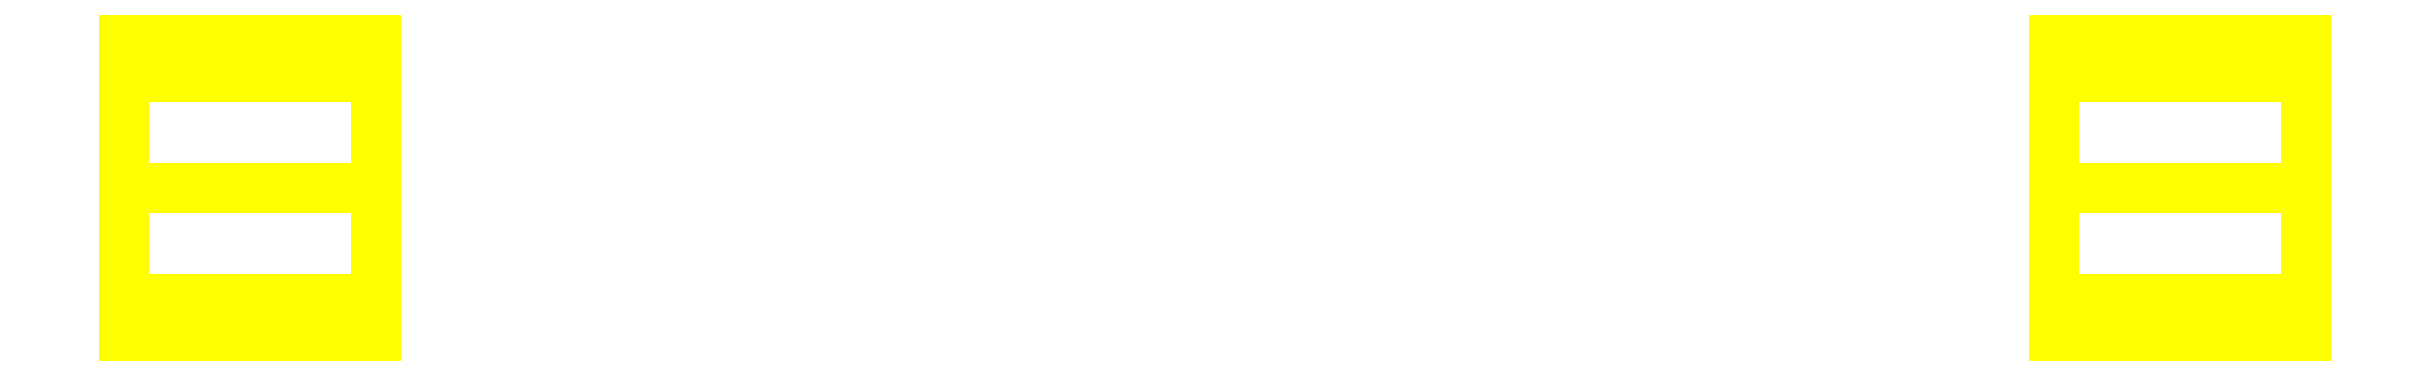
<metadata>
{"format":"dxf","ext":"dxf","renderer":"ezdxf+matplotlib","layout":"modelspace","background":"white","min_lineweight":24,"dpi":150}
</metadata>
<code>
0
SECTION
2
ENTITIES
0
3DFACE
8
WHEELS
10
-0.8
20
-0.15
30
0
11
-0.8
21
-0.1061
31
0.1061
12
-1.04
22
-0.1061
32
0.1061
13
-1.04
23
-0.15
33
0
0
3DFACE
8
WHEELS
10
-0.8
20
-0.1061
30
0.1061
11
-0.8
21
0
31
0.15
12
-1.04
22
0
32
0.15
13
-1.04
23
-0.1061
33
0.1061
0
3DFACE
8
WHEELS
10
-0.8
20
0
30
0.15
11
-0.8
21
0.1061
31
0.1061
12
-1.04
22
0.1061
32
0.1061
13
-1.04
23
0
33
0.15
0
3DFACE
8
WHEELS
10
-0.8
20
0.1061
30
0.1061
11
-0.8
21
0.15
31
0
12
-1.04
22
0.15
32
0
13
-1.04
23
0.1061
33
0.1061
0
3DFACE
8
WHEELS
10
-0.8
20
0.15
30
0
11
-0.8
21
0.1061
31
-0.1061
12
-1.04
22
0.1061
32
-0.1061
13
-1.04
23
0.15
33
0
0
3DFACE
8
WHEELS
10
-0.8
20
0.1061
30
-0.1061
11
-0.8
21
0
31
-0.15
12
-1.04
22
0
32
-0.15
13
-1.04
23
0.1061
33
-0.1061
0
3DFACE
8
WHEELS
10
-0.8
20
0
30
-0.15
11
-0.8
21
-0.1061
31
-0.1061
12
-1.04
22
-0.1061
32
-0.1061
13
-1.04
23
0
33
-0.15
0
3DFACE
8
WHEELS
10
-0.8
20
-0.1061
30
-0.1061
11
-0.8
21
-0.15
31
0
12
-1.04
22
-0.15
32
0
13
-1.04
23
-0.1061
33
-0.1061
0
3DFACE
8
WHEELS
10
-1.04
20
0
30
0.15
11
-1.04
21
0.1061
31
0.1061
12
-1.04
22
0.15
32
0
13
-1.04
23
-0.1061
33
0.1061
0
3DFACE
8
WHEELS
10
-1.04
20
-0.1061
30
0.1061
11
-1.04
21
0.15
31
0
12
-1.04
22
0.1061
32
-0.1061
13
-1.04
23
-0.15
33
0
0
3DFACE
8
WHEELS
10
-1.04
20
-0.15
30
0
11
-1.04
21
0.1061
31
-0.1061
12
-1.04
22
0
32
-0.15
13
-1.04
23
-0.1061
33
-0.1061
0
3DFACE
8
WHEELS
10
1.04
20
0.15
30
0
11
1.04
21
-0.1061
31
-0.1061
12
1.04
22
0
32
-0.15
13
1.04
23
0.1061
33
-0.1061
0
3DFACE
8
WHEELS
10
1.04
20
0.1061
30
0.1061
11
1.04
21
-0.15
31
0
12
1.04
22
-0.1061
32
-0.1061
13
1.04
23
0.15
33
0
0
3DFACE
8
WHEELS
10
0.8
20
0.1061
30
-0.1061
11
0.8
21
0.15
31
0
12
1.04
22
0.15
32
0
13
1.04
23
0.1061
33
-0.1061
0
3DFACE
8
WHEELS
10
0.8
20
-0.15
30
0
11
0.8
21
-0.1061
31
-0.1061
12
1.04
22
-0.1061
32
-0.1061
13
1.04
23
-0.15
33
0
0
3DFACE
8
WHEELS
10
0.8
20
0
30
-0.15
11
0.8
21
0.1061
31
-0.1061
12
1.04
22
0.1061
32
-0.1061
13
1.04
23
0
33
-0.15
0
3DFACE
8
WHEELS
10
0.8
20
-0.1061
30
-0.1061
11
0.8
21
0
31
-0.15
12
1.04
22
0
32
-0.15
13
1.04
23
-0.1061
33
-0.1061
0
3DFACE
8
WHEELS
10
1.04
20
0
30
0.15
11
1.04
21
-0.1061
31
0.1061
12
1.04
22
-0.15
32
0
13
1.04
23
0.1061
33
0.1061
0
3DFACE
8
WHEELS
10
0.8
20
0
30
0.15
11
0.8
21
-0.1061
31
0.1061
12
1.04
22
-0.1061
32
0.1061
13
1.04
23
0
33
0.15
0
3DFACE
8
WHEELS
10
0.8
20
0.1061
30
0.1061
11
0.8
21
0
31
0.15
12
1.04
22
0
32
0.15
13
1.04
23
0.1061
33
0.1061
0
3DFACE
8
WHEELS
10
0.8
20
-0.1061
30
0.1061
11
0.8
21
-0.15
31
0
12
1.04
22
-0.15
32
0
13
1.04
23
-0.1061
33
0.1061
0
3DFACE
8
WHEELS
10
0.8
20
0.15
30
0
11
0.8
21
0.1061
31
0.1061
12
1.04
22
0.1061
32
0.1061
13
1.04
23
0.15
33
0
0
VIEWPORT
8
0
10
144.7
20
101.2
30
0
40
391.1
41
222.2
68
     2
69
     1
0
VIEWPORT
8
0
10
139.2
20
100.8
30
0
40
222.8
41
161.3
68
     1
69
     2
0
ENDSEC
0
EOF

</code>
